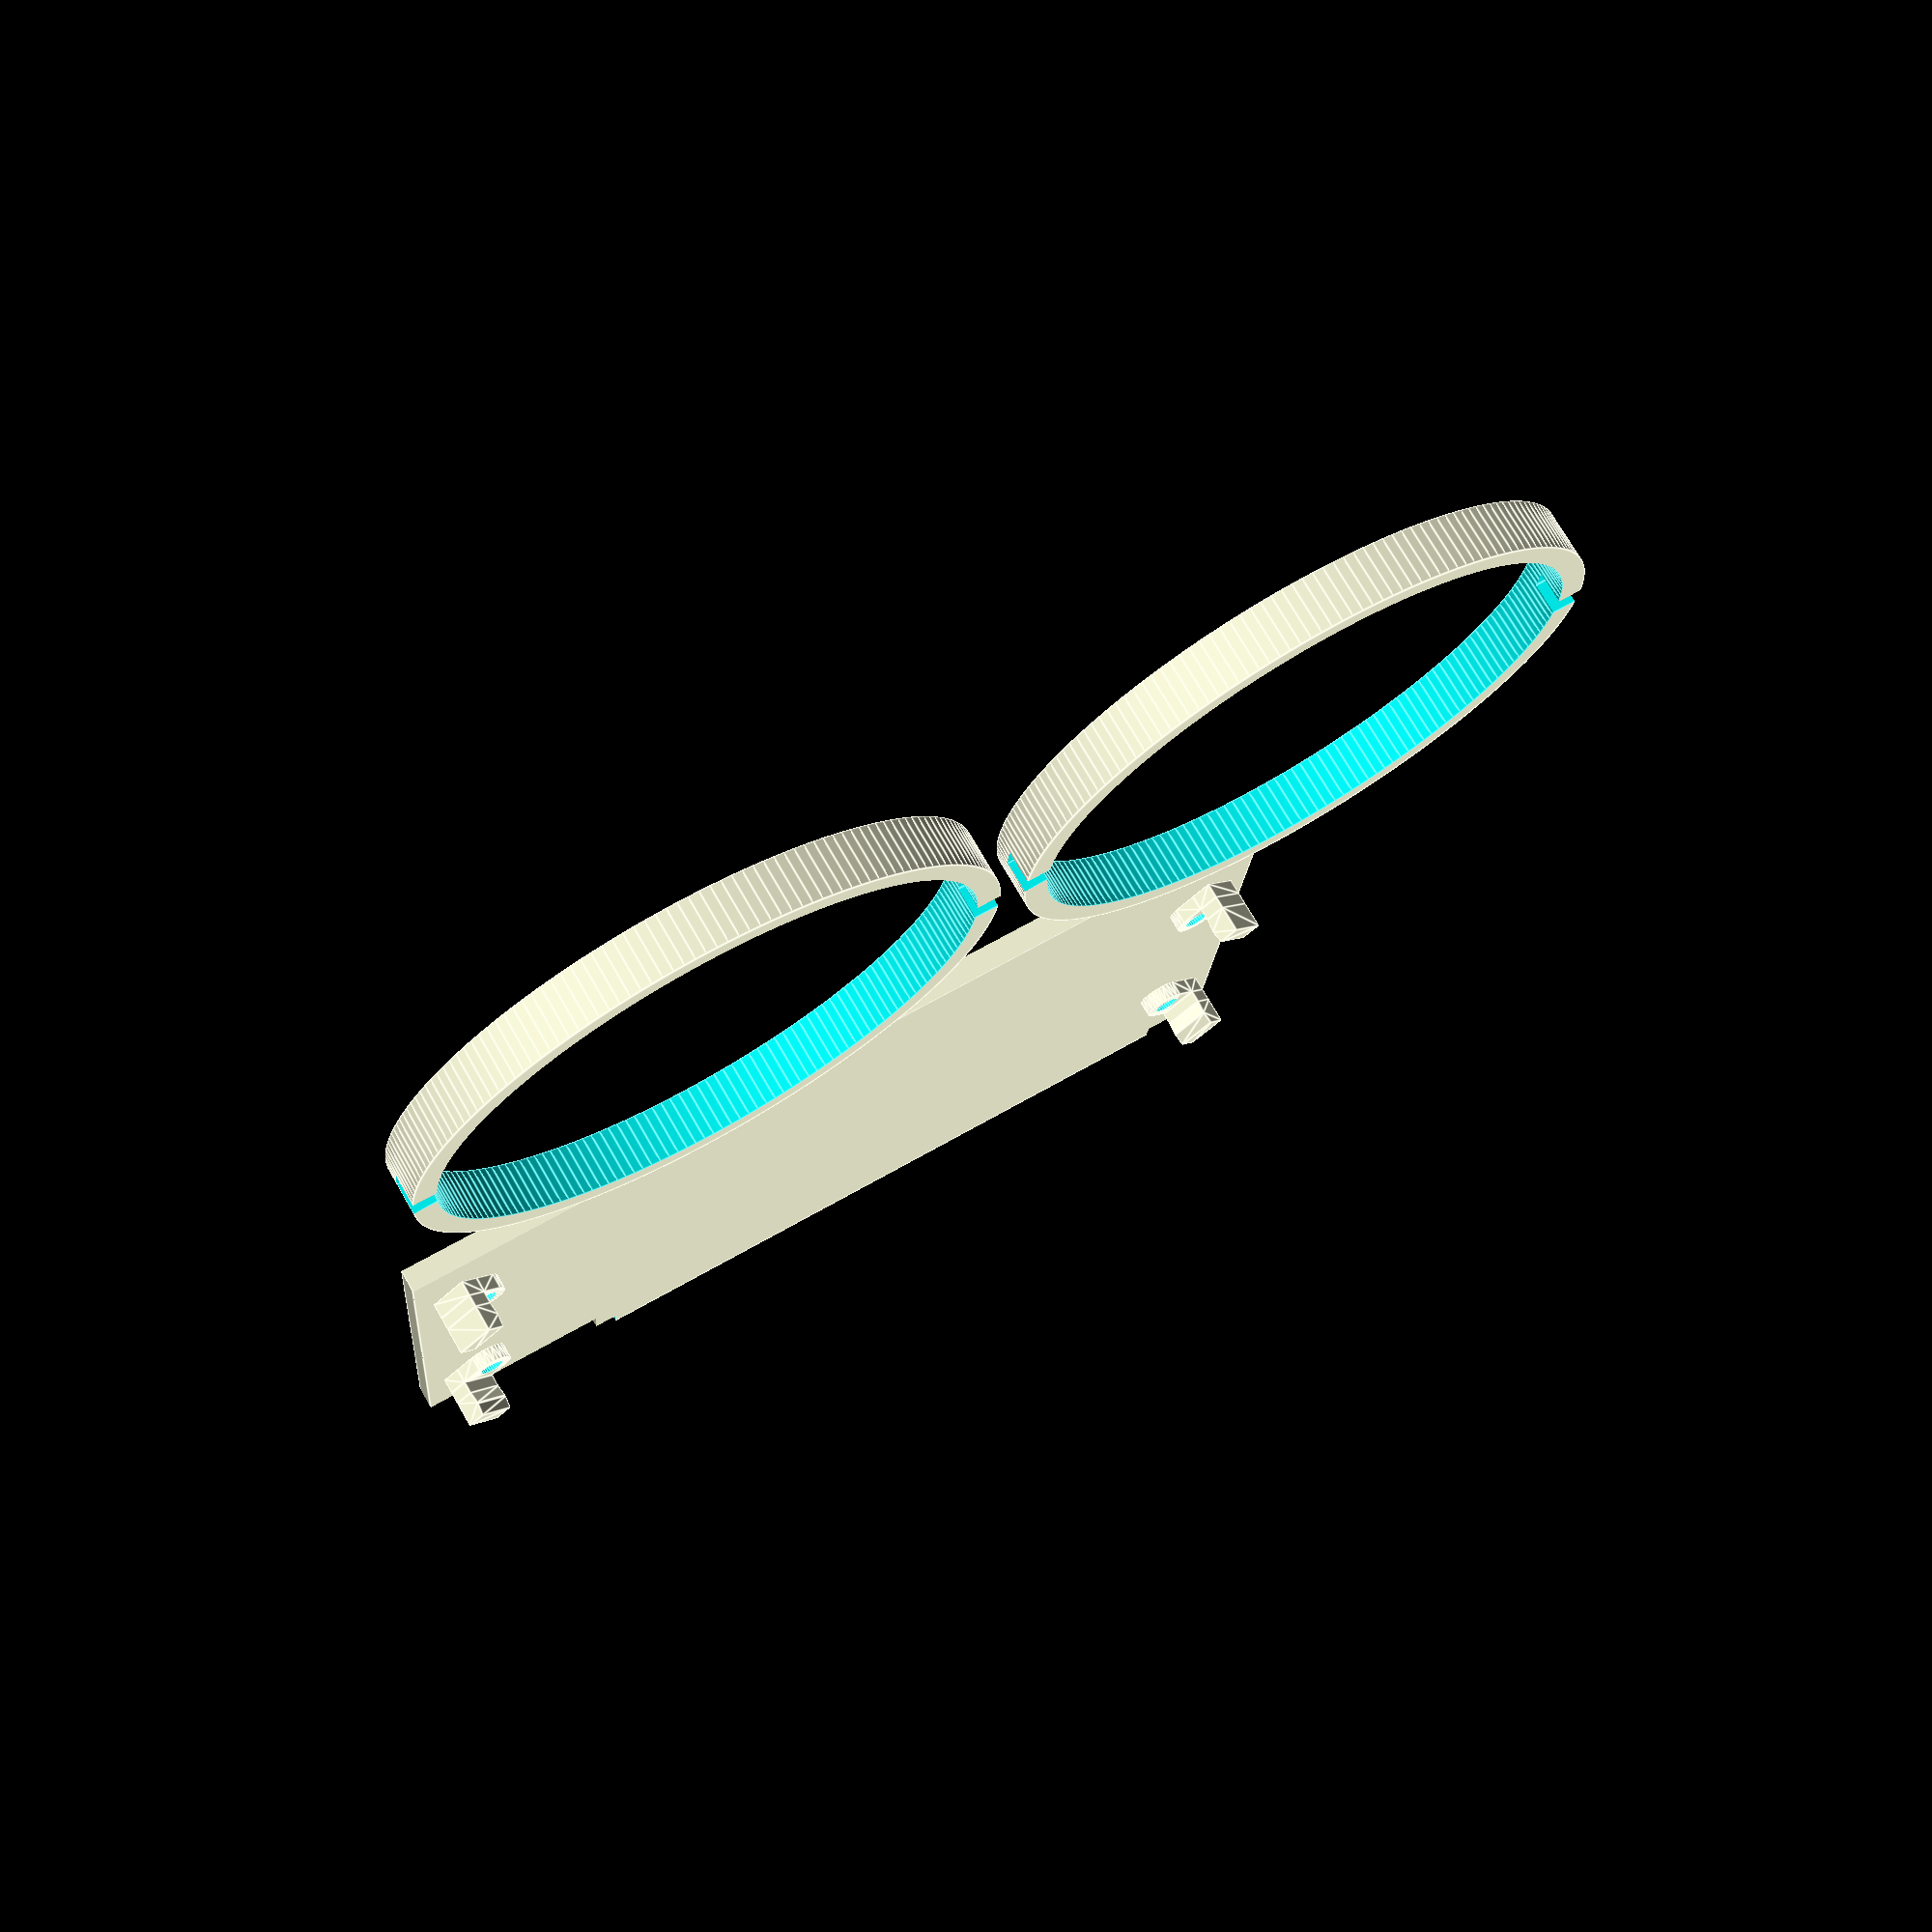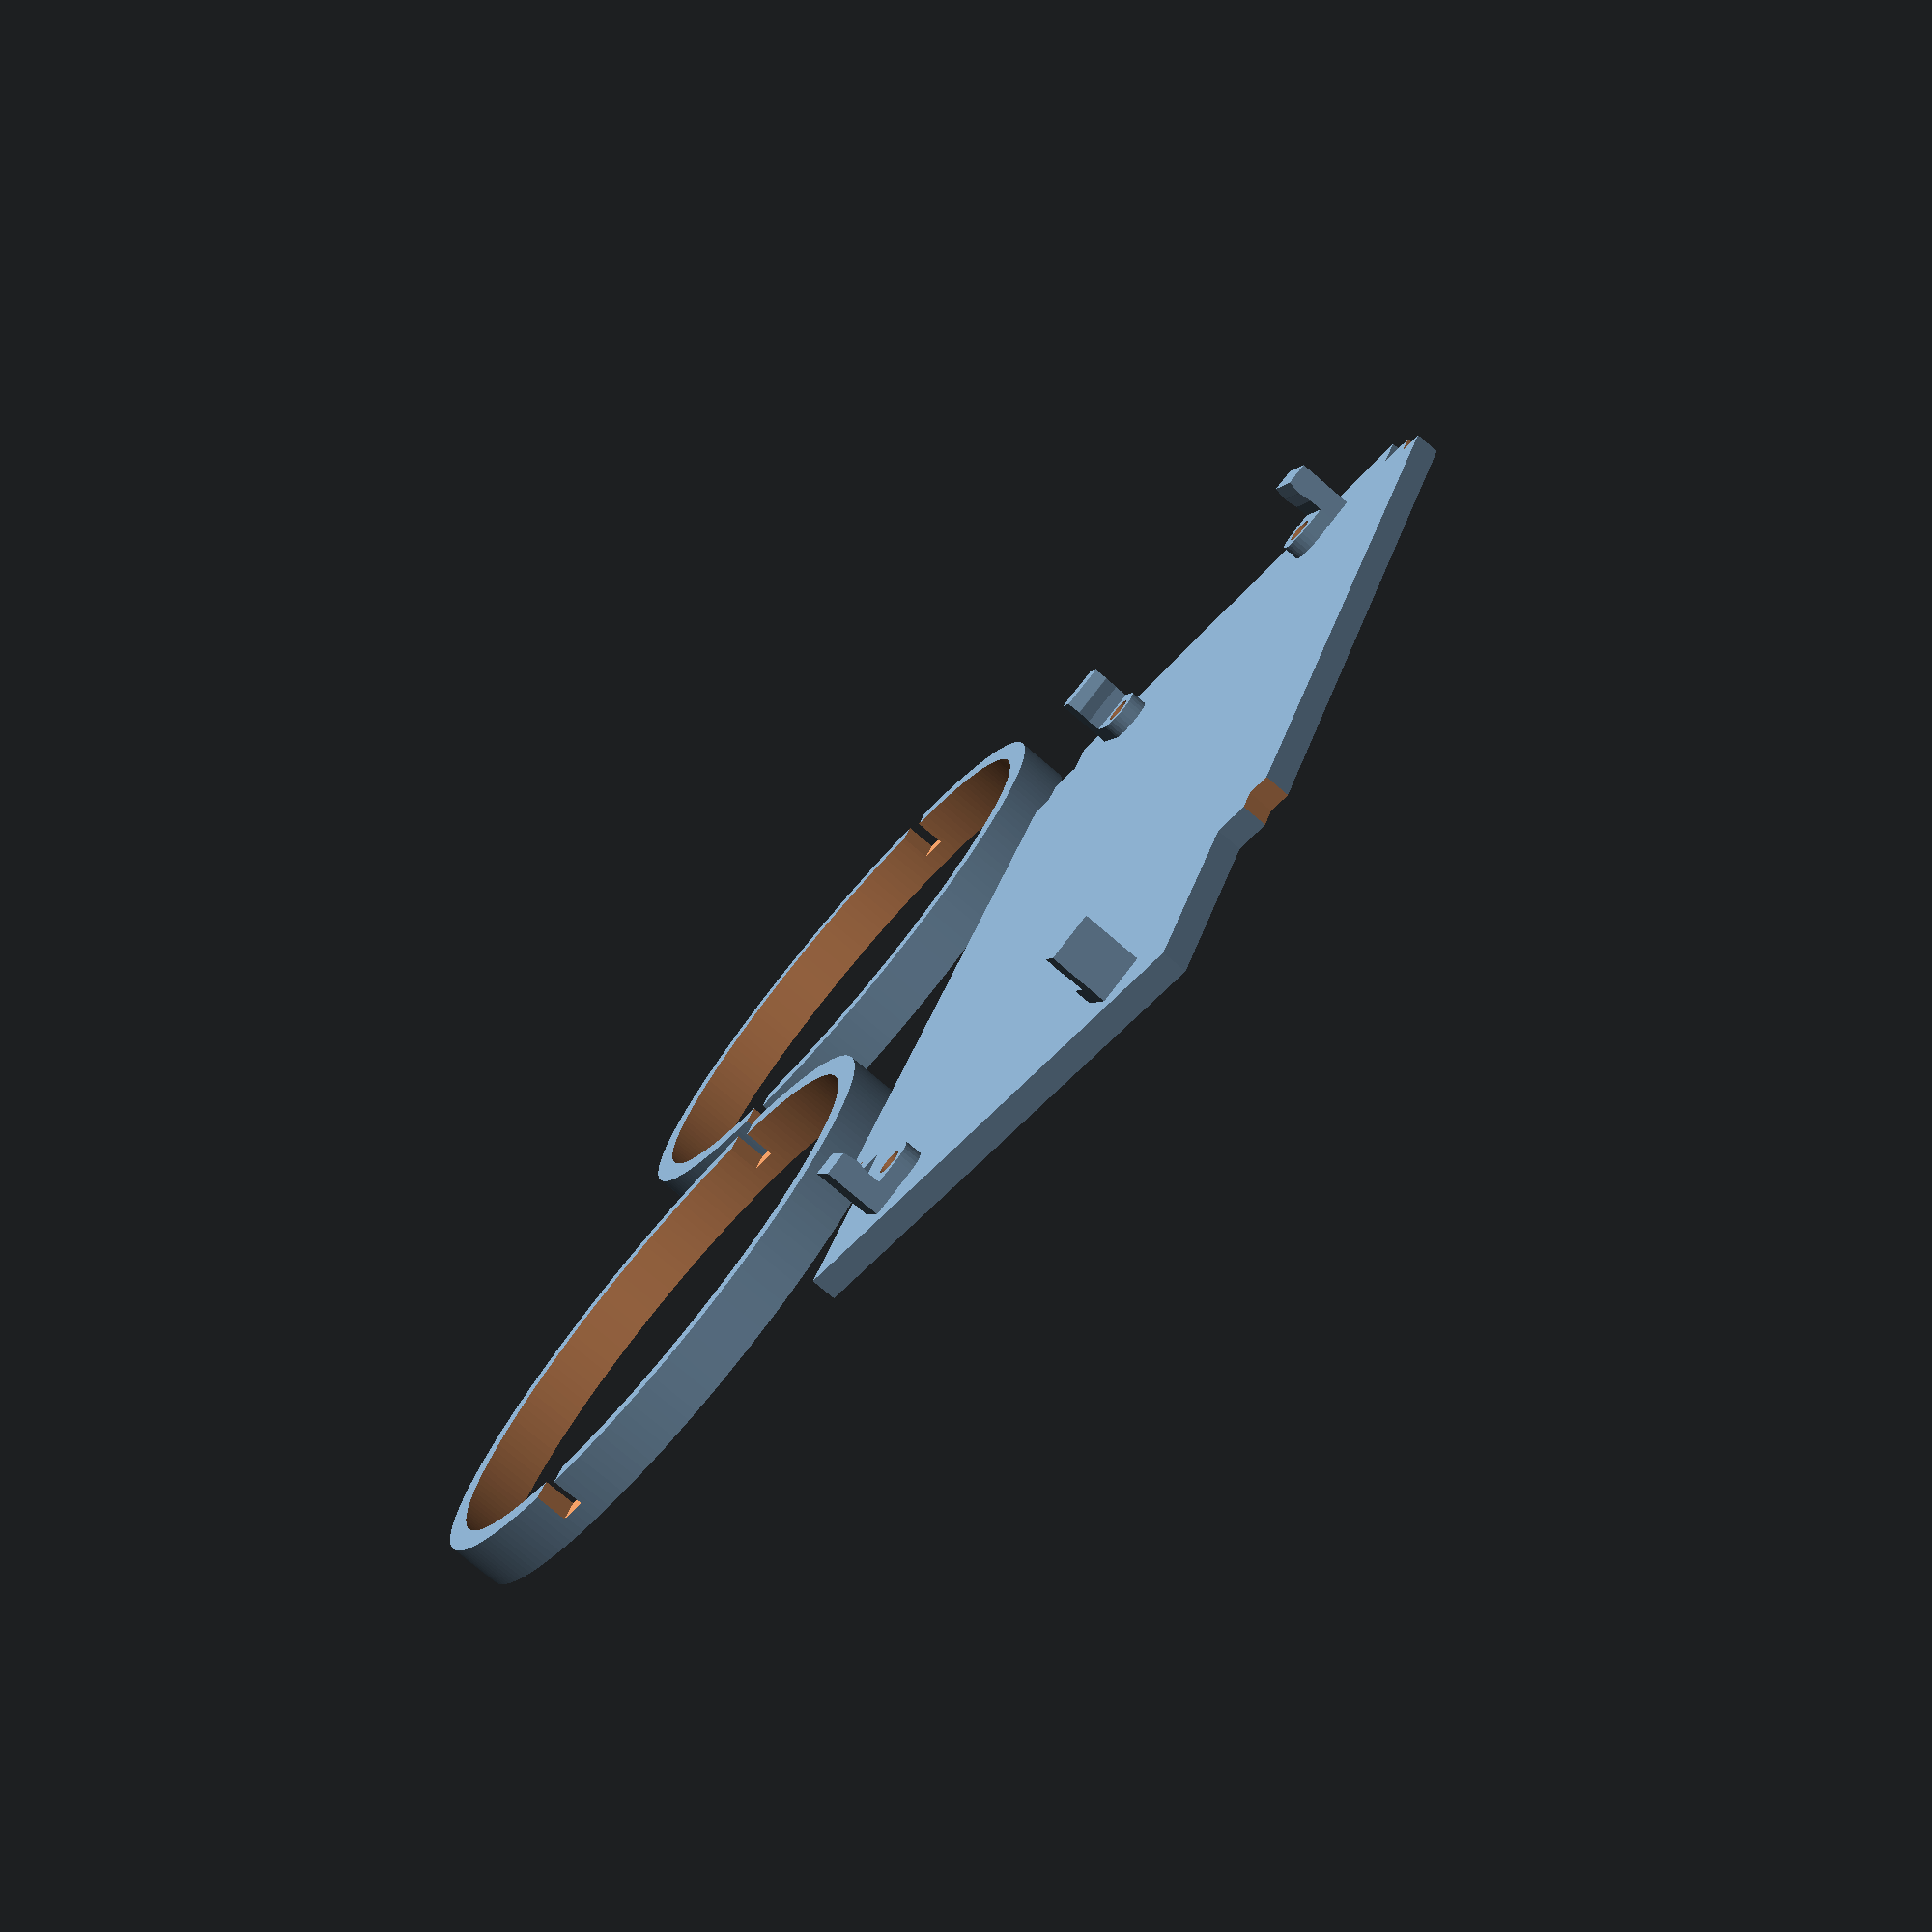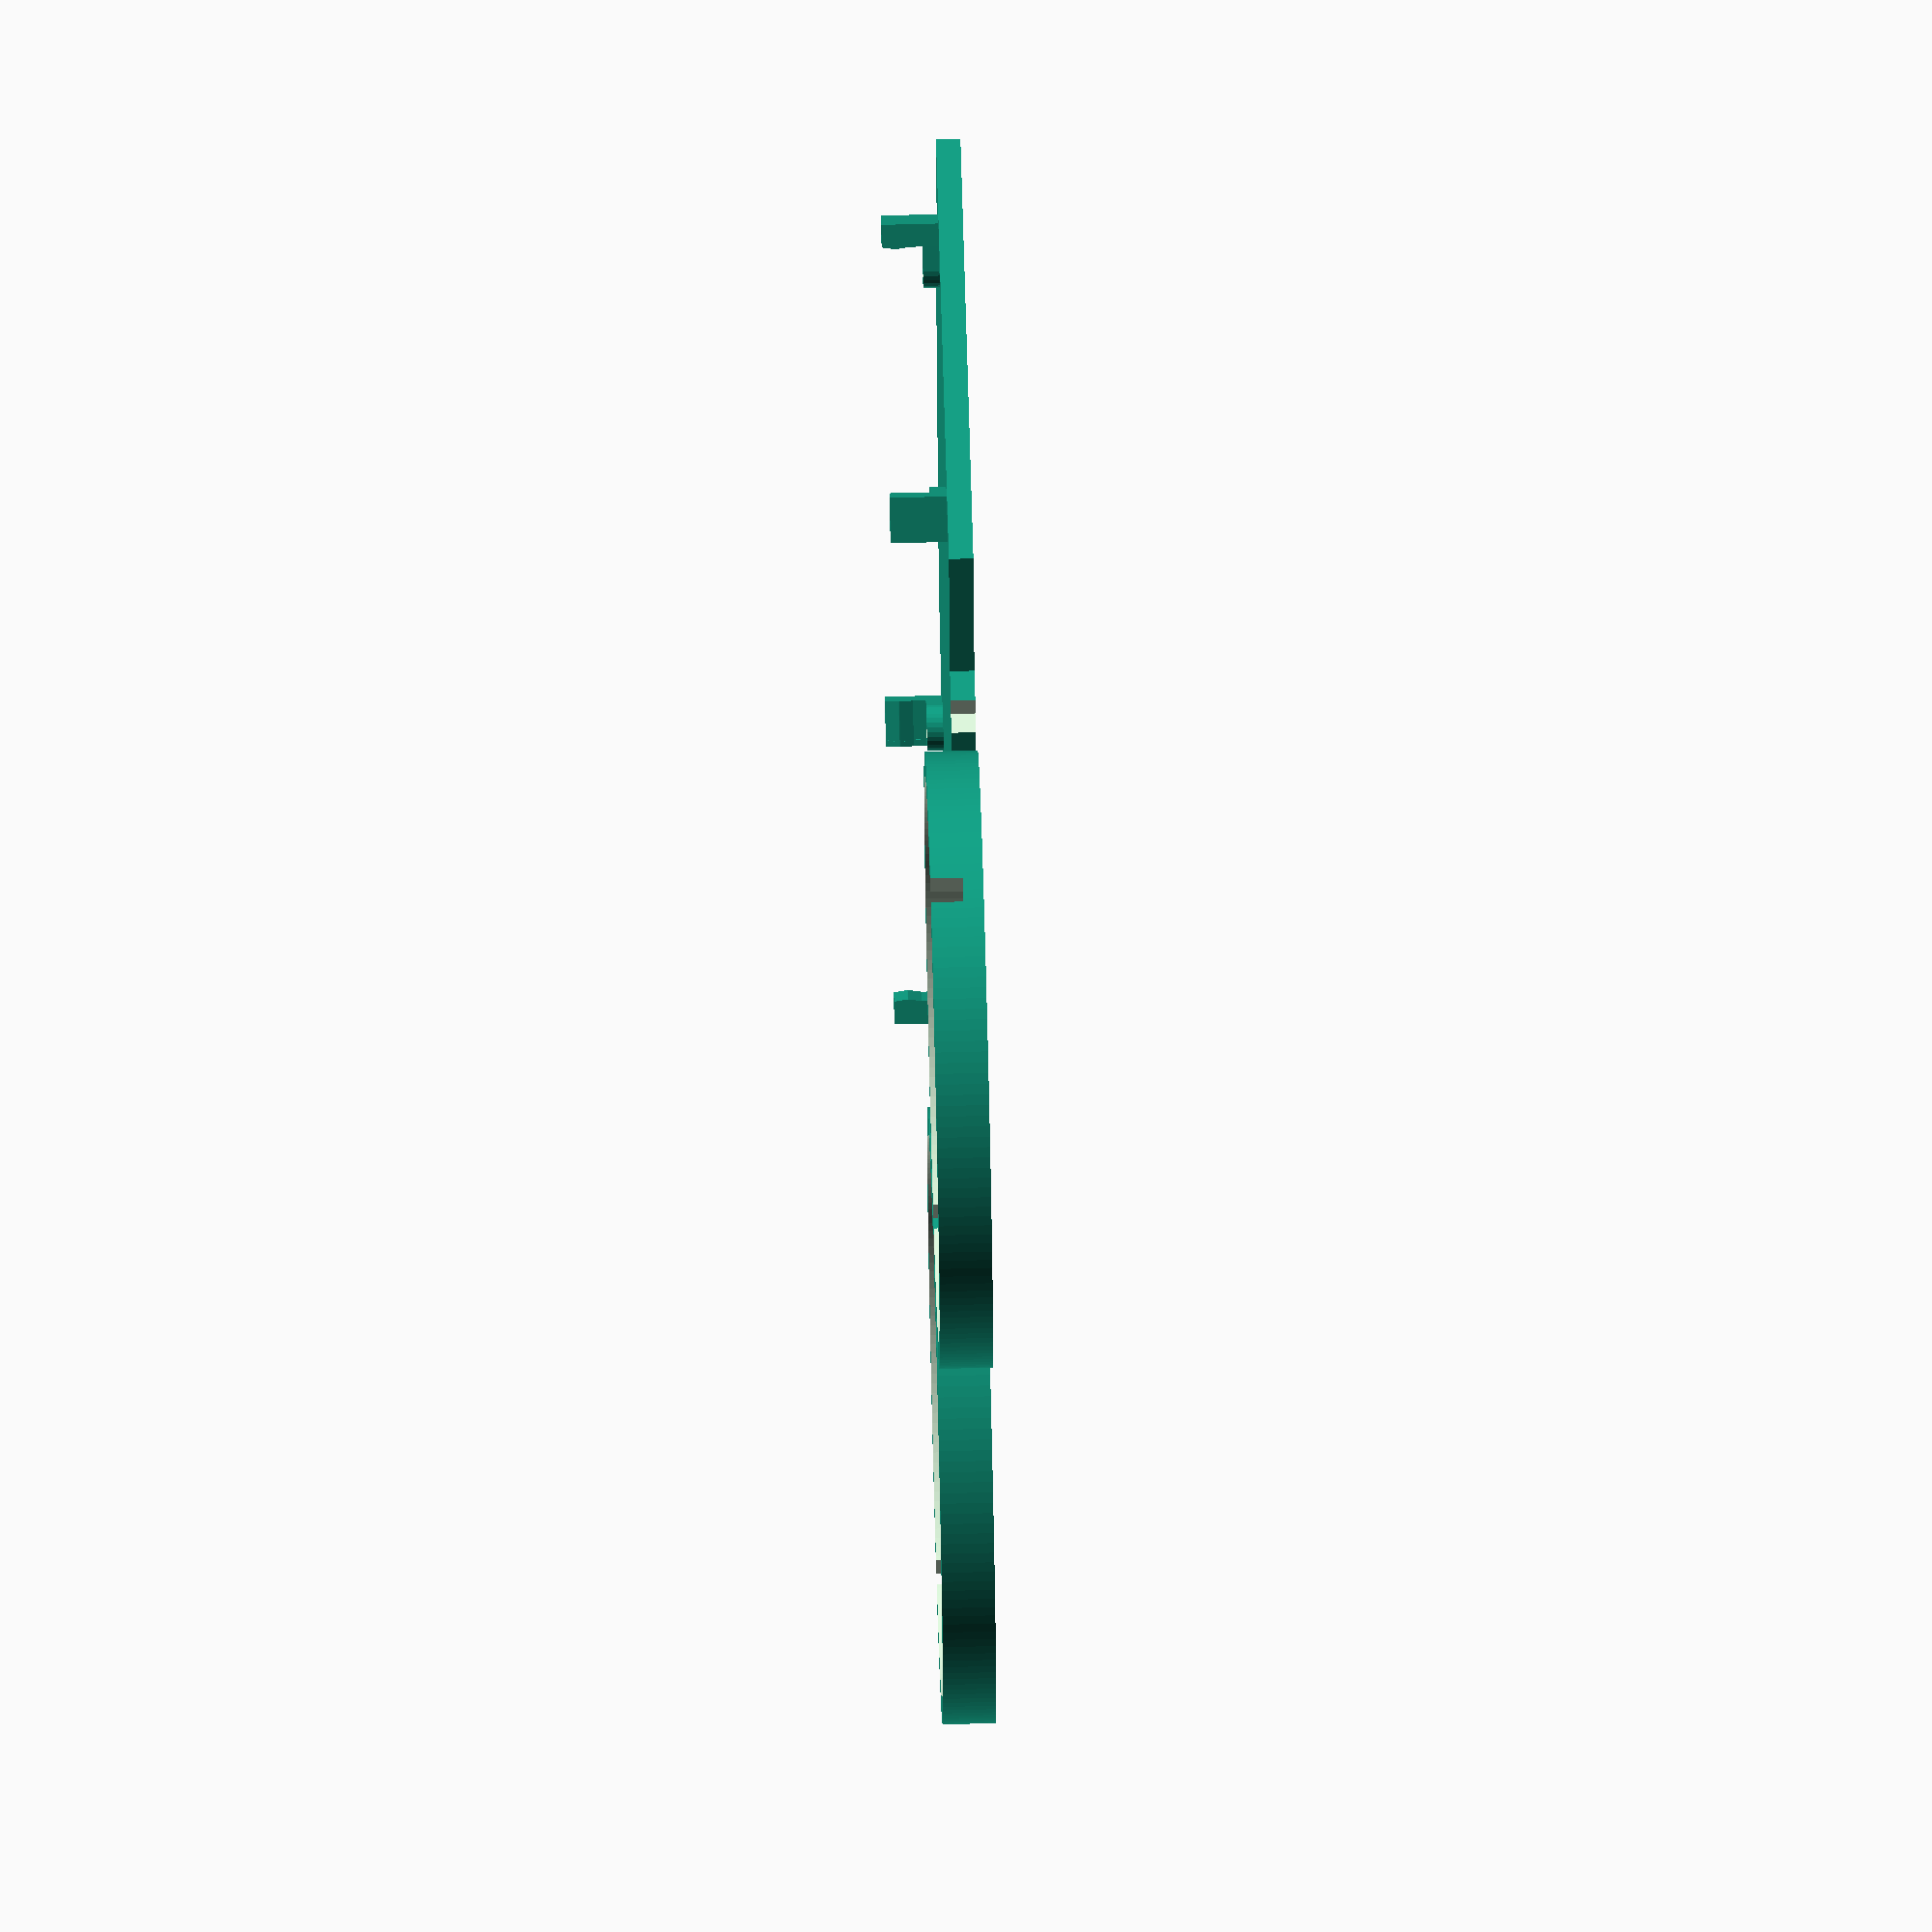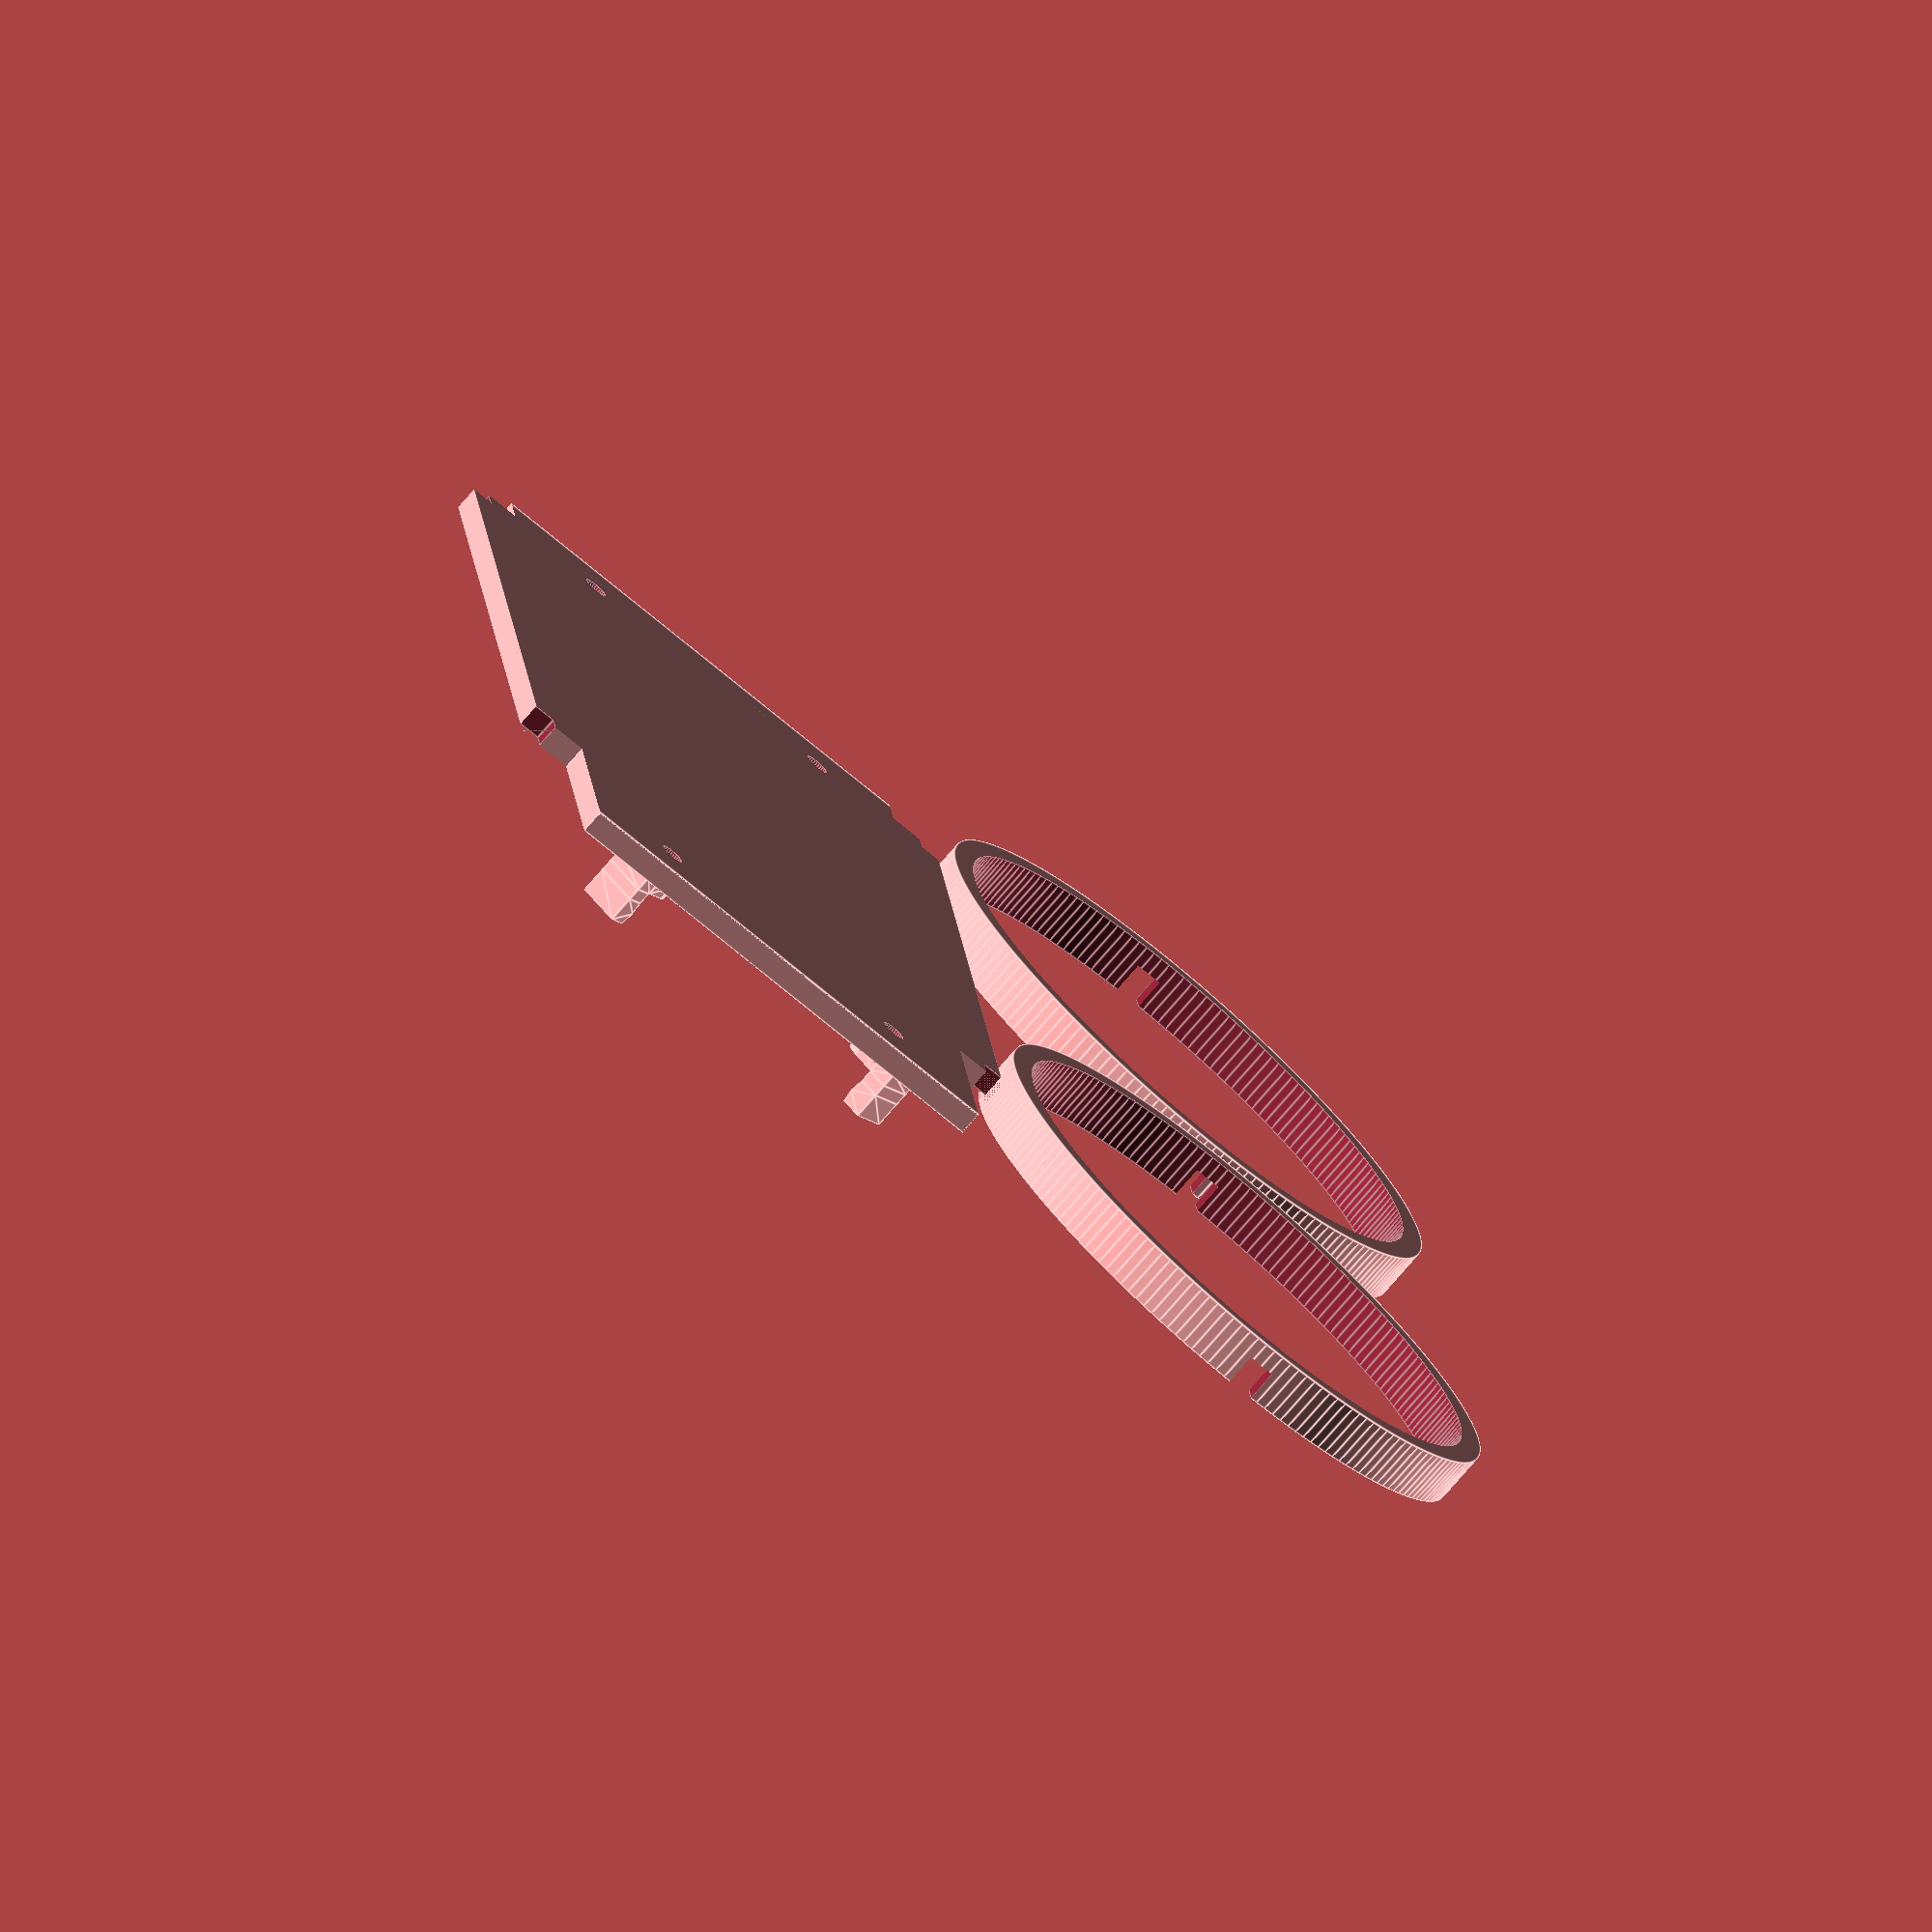
<openscad>
// Copyright © Michael K Johnson
// May be used under the terms of the MIT license found at
// https://github.com/project-hermes/hermes-sensor/blob/master/LICENSE

slop = 0.5; // loose interference fit
sl = slop/2; // for distributing slop over two parts
d = inches(3); // ID of container
cd = 62; // ID of caps
l = 120; // overall support length, must be less than 124
al = 90; // length of acrylic section
bl = 25; // inset into bottom cap
tl = al+bl; // offset for top cap (l-tl <= 7)
shell = 3; // default thickness of printed parts

// the case acrylic is 132mm long
// the caps extend 21mm into the acrylic
// this leaves 132-21*2 = 90mm max at diameter d
// inside the caps there is 27mm at diameter cd
// the bottom cap has no protrusions
// the top cap has 7mm of usable space below hardware
// this gives 90+7+27 = 124 max length

board_l = inches(4.06);
board_w = inches(1.42);
hole_x_off = (board_l - inches(3.74)) / 2;
hole_y_off = (board_w - inches(1.107)) / 2;
hole_avg_off = (hole_x_off + hole_y_off) / 2; // close enough
hole_off = hole_avg_off * sqrt(2); // mount at 45⁰ angle

standoff_d = hole_off;
standoff_h = 2; // needs to be larger than the largest excursion below PCB
pcb_z = 1.6; // thickness of PCB
screw_d = inches(0.125); // size of mounting screw hole
clip_d = 0.5; // board retention clip size; best value depends on material
clip_h = 5; // height above the *bottom* of the PCB

e = 0.01; // HACK: make surface non-coincident for quick rendering

function inches(i) = i / 0.039370079; // inches to mm (default units)

module standoff(x, y, z, r) {
    // standoff with screw hole (at origin) and integrated clip
    $fn = 30;
    standoff_r = standoff_d/2;
    translate([x, y, z]) rotate([0, 0, r]) {
        // body below clip
        difference() {
            hull() {
                cylinder(d=standoff_d, h=standoff_h);
                translate([standoff_r, -standoff_r, 0])
                    cube([standoff_r, standoff_d, standoff_h]);
            }
            translate([0, 0, -e])
                cylinder(d=screw_d, h=standoff_h+2*e);
        }
        // clip arm beside pcb
        translate([standoff_r, -standoff_r, standoff_h])
            cube([standoff_r, standoff_d, pcb_z]);
        // clip above pcb
        hull() {
            translate([standoff_r, -standoff_r, standoff_h+pcb_z])
                cube([standoff_r, standoff_d, clip_h-pcb_z]);
            translate([standoff_r, -standoff_r, standoff_h+((clip_h-pcb_z)/2)+pcb_z])
                rotate([-90, 0, 0])
                cylinder(d=clip_d, h=standoff_d);
        }
    }
}
module tray() {
    x_off = (l - board_l) / 2;
    y_off = (d - board_w) / 2;
    centers = [[x_off, y_off, 180+45],
               [x_off, d-y_off, 90+45],
               [l-x_off, y_off, -45],
               [l-x_off, d-y_off, 45]];
    corners = [[bl-e, -e],
               [bl-e, d-shell+e],
               [tl-shell+e, -e],
               [tl-shell+e, d-shell+e]];
    intersection() {
        difference() {
            union() {
                // base plate
                cube([l, d, shell]);
                // clip standoffs
                for(p=centers) {
                    x = p[0];
                    y = p[1];
                    r = p[2];
                    standoff(x, y, shell, r);
                }
            }
            union() {
                // notches to engage rings
                for(p=corners) {
                    x = p[0];
                    y = p[1];
                    translate([x, y, -e])
                        cube([shell+e, shell+e, shell+2*e]);
                }
                // let screws go all the way through the base plate
                for(p=centers) {
                    x = p[0];
                    y = p[1];
                    r = p[2];
                    $fn = 30;
                    translate([x, y, -e]) cylinder(d=screw_d, h=shell+2*e);
                }
            }
        }
        // the whole thing is constrained by the enclosing cylinders
        union() {
            translate([bl, d/2, shell/2]) rotate([0, 90, 0])
                cylinder(d=d, h=al);
            translate([0, d/2, shell/2]) rotate([0, 90, 0])
                cylinder(d=cd, h=bl);
            translate([tl, d/2, shell/2]) rotate([0, 90, 0])
                cylinder(d=cd, h=bl);
        }
    }
}
module bracelet() {
    $fn = 180;
    difference() {
        cylinder(d=d-slop, h=2*shell+slop);
        union() {
            translate([0, 0, -e])
                cylinder(d=(d-slop-2*shell), h=2*shell+2*e+slop);
            translate([-d/2, -(shell/2 + sl), shell-slop])
                cube([d, shell+slop, shell+e+2*slop]);
        }
    }
}
tray();
translate([d/2, 1.5*d+shell, 0]) bracelet();
translate([1.5*d+shell, 1.5*d+shell, 0]) bracelet();

</openscad>
<views>
elev=105.9 azim=184.6 roll=210.0 proj=p view=edges
elev=256.3 azim=114.1 roll=130.6 proj=p view=wireframe
elev=292.9 azim=79.5 roll=88.5 proj=o view=wireframe
elev=256.0 azim=96.9 roll=40.8 proj=o view=edges
</views>
